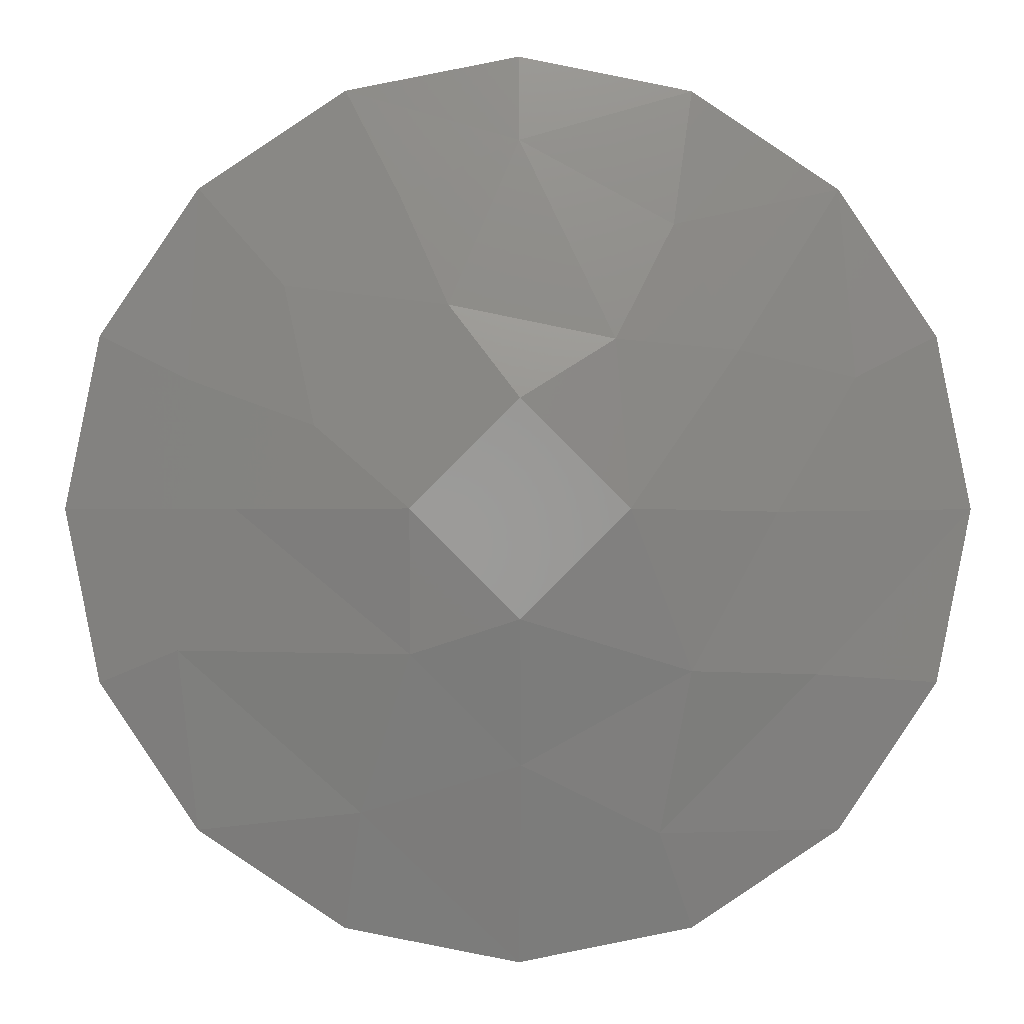
<metadata>
{"format":"stl","ext":"stl","renderer":"f3d","projection":"perspective","resolution":1024,"background":"white","views":[{"elev":-0.3,"azim":-0.7,"up":"+Z"}]}
</metadata>
<code>
# stl→obj: 412 verts, 820 faces
v -2.724 -3.23 4.655
v 1.815e-15 -2.588 3
v -3 -2.588 0
v -3.222 -3.217 -4.266
v -4.778e-15 -2.588 -3
v -7.83 -3.882 0
v -8.358 -4.117 2.434
v -12.66 -5.176 0
v -11.7 -5.176 4.844
v -9.465 -4.529 -3.92
v -11.7 -5.176 -4.844
v 3 -2.588 -4.962e-15
v 3.129 -2.867 2.559
v 1.578 -3.308 5.462
v 2.352 -3.197 -4.718
v 5.297 -3.21 -0.4912
v -1.429 -3.908 -7.795
v -8.951 -5.176 8.951
v -6.05 -4.234 6.854
v -4.844 -5.176 11.7
v -1.202e-14 -5.176 12.66
v -0.263 -4.399 9.754
v 4.844 -5.176 11.7
v 8.951 -5.176 8.951
v 5.045 -4.314 7.982
v 8.932 -4.283 2.676
v 11.7 -5.176 4.844
v 5.646 -3.724 4.53
v 12.66 -5.176 2.404e-14
v 11.7 -5.176 -4.844
v 8.73 -4.304 -3.498
v 8.951 -5.176 -8.951
v 5.305 -4.044 -6.555
v 4.844 -5.176 -11.7
v 1.357e-14 -5.176 -12.66
v 2.164 -4.293 -9.11
v -4.844 -5.176 -11.7
v -5.577 -4.364 -7.849
v -8.951 -5.176 -8.951
v -2.724 -1.947 4.655
v -3.222 -1.96 -4.266
v -8.358 -1.06 2.434
v -7.83 -1.294 0
v -9.465 -0.647 -3.92
v -12.66 0 0
v -11.7 0 4.844
v -11.7 0 -4.844
v 3.129 -2.309 2.559
v 1.578 -1.869 5.462
v 2.352 -1.979 -4.718
v 5.297 -1.967 -0.4912
v -1.429 -1.269 -7.795
v -6.05 -0.9425 6.854
v -8.951 0 8.951
v -4.844 0 11.7
v -0.263 -0.7775 9.754
v -1.202e-14 0 12.66
v 4.844 0 11.7
v 5.045 -0.8619 7.982
v 8.951 0 8.951
v 11.7 0 4.844
v 8.932 -0.8935 2.676
v 5.646 -1.452 4.53
v 12.66 0 2.404e-14
v 8.73 -0.8721 -3.498
v 11.7 0 -4.844
v 8.951 0 -8.951
v 4.844 0 -11.7
v 5.305 -1.132 -6.555
v 2.164 -0.8831 -9.11
v 1.357e-14 0 -12.66
v -4.844 0 -11.7
v -8.951 0 -8.951
v -5.577 -0.8121 -7.849
v -9.171 -5.93 3.583
v -9.465 -5.823 -3.92
v -7.83 -6.47 0
v -5.624 -6.943 2.277
v -3 -7.765 0
v -2.848e-15 -7.765 3
v 5.511e-16 -7.765 -3
v -2.994 -7.235 -3.973
v -3.314 -6.08 8.678
v -6.493 -6.17 6.163
v -9.726e-15 -5.823 10.24
v 4.272 -6.168 7.875
v 9.34 -5.882 3.649
v 6.039 -6.571 4.371
v 8.221 -6.047 -4.582
v 7.099 -6.666 -0.08164
v 3.889 -5.945 -8.985
v -4.382 -6.03 -8.397
v 0.04819 -6.681 -7.045
v 3 -7.765 -9.649e-16
v 2.621 -7.139 4.645
v -1.956 -6.983 5.586
v 4.722 -6.829 -4.455
v -8.358 1.06 2.434
v -9.465 0.647 -3.92
v -7.83 1.294 0
v -3 2.588 0
v -3.222 1.96 -4.266
v -2.724 1.947 4.655
v 1.815e-15 2.588 3
v -4.778e-15 2.588 -3
v -6.05 0.9425 6.854
v -0.263 0.7775 9.754
v 5.045 0.8619 7.982
v 8.932 0.8935 2.676
v 5.646 1.452 4.53
v 8.73 0.8721 -3.498
v 5.305 1.132 -6.555
v 2.164 0.8831 -9.11
v -1.429 1.269 -7.795
v -5.577 0.8121 -7.849
v 3.129 2.309 2.559
v 3 2.588 -4.962e-15
v 1.578 1.869 5.462
v 2.352 1.979 -4.718
v 5.297 1.967 -0.4912
v -2.724 -8.406 4.655
v -3.222 -8.393 -4.266
v -7.83 -9.059 0
v -8.358 -9.293 2.434
v -12.66 -10.35 0
v -11.7 -10.35 4.844
v -9.465 -9.706 -3.92
v -11.7 -10.35 -4.844
v 3.129 -8.044 2.559
v 1.578 -8.484 5.462
v 2.352 -8.373 -4.718
v 5.297 -8.386 -0.4912
v -1.429 -9.084 -7.795
v -8.951 -10.35 8.951
v -6.05 -9.41 6.854
v -4.844 -10.35 11.7
v -1.202e-14 -10.35 12.66
v -0.263 -9.575 9.754
v 4.844 -10.35 11.7
v 8.951 -10.35 8.951
v 5.045 -9.491 7.982
v 8.932 -9.459 2.676
v 11.7 -10.35 4.844
v 5.646 -8.9 4.53
v 12.66 -10.35 2.404e-14
v 11.7 -10.35 -4.844
v 8.73 -9.481 -3.498
v 8.951 -10.35 -8.951
v 5.305 -9.22 -6.555
v 4.844 -10.35 -11.7
v 1.357e-14 -10.35 -12.66
v 2.164 -9.47 -9.11
v -4.844 -10.35 -11.7
v -5.577 -9.541 -7.849
v -8.951 -10.35 -8.951
v -2.724 3.23 4.655
v -3.222 3.217 -4.266
v -7.83 3.882 0
v -8.358 4.117 2.434
v -12.66 5.176 0
v -11.7 5.176 4.844
v -11.7 5.176 -4.844
v -9.465 4.529 -3.92
v 3.129 2.867 2.559
v 1.578 3.308 5.462
v 2.352 3.197 -4.718
v 5.297 3.21 -0.4912
v -1.429 3.908 -7.795
v -6.05 4.234 6.854
v -8.951 5.176 8.951
v -4.844 5.176 11.7
v -0.263 4.399 9.754
v -1.202e-14 5.176 12.66
v 4.844 5.176 11.7
v 5.045 4.314 7.982
v 8.951 5.176 8.951
v 8.932 4.283 2.676
v 11.7 5.176 4.844
v 5.646 3.724 4.53
v 12.66 5.176 2.404e-14
v 8.73 4.304 -3.498
v 11.7 5.176 -4.844
v 8.951 5.176 -8.951
v 5.305 4.044 -6.555
v 4.844 5.176 -11.7
v 2.164 4.293 -9.11
v 1.357e-14 5.176 -12.66
v -4.844 5.176 -11.7
v -5.577 4.364 -7.849
v -8.951 5.176 -8.951
v -9.171 -11.11 3.583
v -9.465 -11 -3.92
v -7.83 -11.65 0
v -5.624 -12.12 2.277
v -3 -12.94 0
v -2.848e-15 -12.94 3
v 5.511e-16 -12.94 -3
v -2.994 -12.41 -3.973
v -3.314 -11.26 8.678
v -6.493 -11.35 6.163
v -9.726e-15 -11 10.24
v 4.272 -11.34 7.875
v 9.34 -11.06 3.649
v 6.039 -11.75 4.371
v 8.221 -11.22 -4.582
v 7.099 -11.84 -0.08164
v 3.889 -11.12 -8.985
v -4.382 -11.21 -8.397
v 0.04819 -11.86 -7.045
v 3 -12.94 -9.649e-16
v 2.621 -12.32 4.645
v -1.956 -12.16 5.586
v 4.722 -12.01 -4.455
v -9.171 5.93 3.583
v -9.465 5.823 -3.92
v -7.83 6.47 0
v -5.624 6.943 2.277
v -2.848e-15 7.765 3
v -3 7.765 0
v 5.511e-16 7.765 -3
v -2.994 7.235 -3.973
v -3.314 6.08 8.678
v -6.493 6.17 6.163
v -9.726e-15 5.823 10.24
v 4.272 6.168 7.875
v 9.34 5.882 3.649
v 6.039 6.571 4.371
v 8.221 6.047 -4.582
v 7.099 6.666 -0.08164
v 3.889 5.945 -8.985
v -4.382 6.03 -8.397
v 0.04819 6.681 -7.045
v 2.621 7.139 4.645
v 3 7.765 -9.649e-16
v -1.956 6.983 5.586
v 4.722 6.829 -4.455
v -2.724 -13.58 4.655
v -3.222 -13.57 -4.266
v -7.83 -14.23 0
v -8.358 -14.47 2.434
v -12.66 -15.53 0
v -11.7 -15.53 4.844
v -9.465 -14.88 -3.92
v -11.7 -15.53 -4.844
v 3.129 -13.22 2.559
v 1.578 -13.66 5.462
v 2.352 -13.55 -4.718
v 5.297 -13.56 -0.4912
v -1.429 -14.26 -7.795
v -8.951 -15.53 8.951
v -6.05 -14.59 6.854
v -4.844 -15.53 11.7
v -1.764e-14 -15.53 12.66
v -0.263 -14.75 9.754
v 4.844 -15.53 11.7
v 8.951 -15.53 8.951
v 5.045 -14.67 7.982
v 8.932 -14.64 2.676
v 11.7 -15.53 4.844
v 5.646 -14.08 4.53
v 12.66 -15.53 2.966e-14
v 11.7 -15.53 -4.844
v 8.73 -14.66 -3.498
v 8.951 -15.53 -8.951
v 5.305 -14.4 -6.555
v 4.844 -15.53 -11.7
v 1.357e-14 -15.53 -12.66
v 2.164 -14.65 -9.11
v -4.844 -15.53 -11.7
v -5.577 -14.72 -7.849
v -8.951 -15.53 -8.951
v -2.724 8.406 4.655
v -3.222 8.393 -4.266
v -7.83 9.059 0
v -8.358 9.293 2.434
v -12.66 10.35 0
v -11.7 10.35 4.844
v -11.7 10.35 -4.844
v -9.465 9.706 -3.92
v 3.129 8.044 2.559
v 1.578 8.484 5.462
v 2.352 8.373 -4.718
v 5.297 8.386 -0.4912
v -1.429 9.084 -7.795
v -6.05 9.41 6.854
v -8.951 10.35 8.951
v -4.844 10.35 11.7
v -0.263 9.575 9.754
v -1.202e-14 10.35 12.66
v 4.844 10.35 11.7
v 5.045 9.491 7.982
v 8.951 10.35 8.951
v 8.932 9.459 2.676
v 11.7 10.35 4.844
v 5.646 8.9 4.53
v 12.66 10.35 2.404e-14
v 8.73 9.481 -3.498
v 11.7 10.35 -4.844
v 8.951 10.35 -8.951
v 5.305 9.22 -6.555
v 4.844 10.35 -11.7
v 2.164 9.47 -9.11
v 1.357e-14 10.35 -12.66
v -4.844 10.35 -11.7
v -5.577 9.541 -7.849
v -8.951 10.35 -8.951
v -9.171 -16.28 3.583
v -9.465 -16.18 -3.92
v -7.83 -16.82 0
v -5.624 -17.3 2.277
v -3 -18.12 0
v 7.81e-15 -18.12 3
v -1.81e-14 -18.12 -3
v -2.994 -17.59 -3.973
v -3.314 -16.43 8.678
v -6.493 -16.52 6.163
v -2.902e-15 -16.18 10.24
v 4.272 -16.52 7.875
v 9.34 -16.23 3.649
v 6.039 -16.92 4.371
v 8.221 -16.4 -4.582
v 7.099 -17.02 -0.08164
v 3.889 -16.3 -8.985
v -4.382 -16.38 -8.397
v 0.04819 -17.03 -7.045
v 3 -18.12 -1.828e-14
v 2.621 -17.49 4.645
v -1.956 -17.34 5.586
v 4.722 -17.18 -4.455
v -9.171 11.11 3.583
v -9.465 11 -3.92
v -7.83 11.65 0
v -5.624 12.12 2.277
v -2.848e-15 12.94 3
v -3 12.94 0
v 5.511e-16 12.94 -3
v -2.994 12.41 -3.973
v -3.314 11.26 8.678
v -6.493 11.35 6.163
v -9.726e-15 11 10.24
v 4.272 11.34 7.875
v 9.34 11.06 3.649
v 6.039 11.75 4.371
v 8.221 11.22 -4.582
v 7.099 11.84 -0.08164
v 3.889 11.12 -8.985
v -4.382 11.21 -8.397
v 0.04819 11.86 -7.045
v 2.621 12.32 4.645
v 3 12.94 -9.649e-16
v -1.956 12.16 5.586
v 4.722 12.01 -4.455
v -2.573e-15 -18.12 -4.552e-15
v -2.724 13.58 4.655
v -3.222 13.57 -4.266
v -8.358 14.47 2.434
v -7.83 14.23 0
v -12.66 15.53 0
v -11.7 15.53 4.844
v -11.7 15.53 -4.844
v -9.465 14.88 -3.92
v 3.129 13.22 2.559
v 1.578 13.66 5.462
v 2.352 13.55 -4.718
v 5.297 13.56 -0.4912
v -1.429 14.26 -7.795
v -6.05 14.59 6.854
v -8.951 15.53 8.951
v -4.844 15.53 11.7
v -0.263 14.75 9.754
v -1.764e-14 15.53 12.66
v 4.844 15.53 11.7
v 5.045 14.67 7.982
v 8.951 15.53 8.951
v 8.932 14.64 2.676
v 11.7 15.53 4.844
v 5.646 14.08 4.53
v 12.66 15.53 2.966e-14
v 8.73 14.66 -3.498
v 11.7 15.53 -4.844
v 8.951 15.53 -8.951
v 5.305 14.4 -6.555
v 4.844 15.53 -11.7
v 2.164 14.65 -9.11
v 1.357e-14 15.53 -12.66
v -4.844 15.53 -11.7
v -5.577 14.72 -7.849
v -8.951 15.53 -8.951
v -9.171 16.28 3.583
v -9.465 16.18 -3.92
v -7.83 16.82 0
v -5.624 17.3 2.277
v 7.81e-15 18.12 3
v -3 18.12 0
v -1.81e-14 18.12 -3
v -2.994 17.59 -3.973
v -3.314 16.43 8.678
v -6.493 16.52 6.163
v -2.902e-15 16.18 10.24
v 4.272 16.52 7.875
v 9.34 16.23 3.649
v 6.039 16.92 4.371
v 8.221 16.4 -4.582
v 7.099 17.02 -0.08164
v 3.889 16.3 -8.985
v -4.382 16.38 -8.397
v 0.04819 17.03 -7.045
v 2.621 17.49 4.645
v 3 18.12 -1.828e-14
v -1.956 17.34 5.586
v 4.722 17.18 -4.455
v -2.554e-15 18.12 -4.571e-15
f 1 2 3
f 4 3 5
f 6 3 4
f 3 6 7
f 3 7 1
f 8 9 7
f 8 10 11
f 8 6 10
f 8 7 6
f 12 2 13
f 13 2 14
f 14 2 1
f 5 12 15
f 16 12 13
f 16 15 12
f 17 4 5
f 15 17 5
f 9 18 19
f 9 19 7
f 19 18 20
f 20 21 22
f 19 20 22
f 22 21 23
f 23 24 25
f 25 22 23
f 26 24 27
f 24 26 28
f 25 24 28
f 27 29 26
f 29 30 31
f 26 29 31
f 31 30 32
f 33 32 34
f 32 33 31
f 34 35 36
f 36 33 34
f 35 37 17
f 36 35 17
f 38 37 39
f 17 37 38
f 39 11 10
f 39 10 38
f 10 6 4
f 28 26 16
f 16 26 31
f 38 10 4
f 15 33 36
f 15 36 17
f 38 4 17
f 25 28 14
f 14 22 25
f 16 13 28
f 14 28 13
f 33 16 31
f 15 16 33
f 1 19 22
f 19 1 7
f 14 1 22
f 3 2 40
f 5 3 41
f 42 43 3
f 41 3 43
f 40 42 3
f 44 43 45
f 45 43 42
f 45 42 46
f 47 44 45
f 48 2 12
f 40 2 49
f 49 2 48
f 50 12 5
f 12 50 51
f 48 12 51
f 5 52 50
f 5 41 52
f 41 43 44
f 53 54 46
f 42 53 46
f 55 54 53
f 56 57 55
f 56 55 53
f 58 57 56
f 59 60 58
f 58 56 59
f 61 60 62
f 63 62 60
f 63 60 59
f 62 64 61
f 65 66 64
f 65 64 62
f 67 66 65
f 68 67 69
f 65 69 67
f 70 71 68
f 68 69 70
f 52 72 71
f 52 71 70
f 73 72 74
f 74 72 52
f 44 47 73
f 74 44 73
f 56 53 40
f 56 40 49
f 42 40 53
f 65 62 51
f 65 51 69
f 51 62 63
f 69 51 50
f 63 48 51
f 41 44 74
f 59 56 49
f 52 70 50
f 70 69 50
f 52 41 74
f 49 63 59
f 48 63 49
f 75 9 8
f 8 11 76
f 8 77 75
f 8 76 77
f 78 79 80
f 81 79 82
f 78 77 79
f 82 79 77
f 18 9 75
f 83 20 18
f 18 75 84
f 84 83 18
f 21 20 85
f 83 85 20
f 23 21 85
f 24 23 86
f 86 23 85
f 87 27 24
f 88 87 24
f 86 88 24
f 87 29 27
f 89 30 29
f 90 29 87
f 90 89 29
f 89 32 30
f 91 34 32
f 91 32 89
f 35 34 91
f 92 37 35
f 35 91 93
f 93 92 35
f 39 37 92
f 76 11 39
f 92 76 39
f 80 94 95
f 96 78 80
f 96 80 95
f 94 81 97
f 95 94 88
f 88 94 90
f 90 94 97
f 97 81 93
f 82 93 81
f 75 77 78
f 82 77 76
f 88 90 87
f 95 88 86
f 91 97 93
f 91 89 97
f 96 85 83
f 96 95 85
f 95 86 85
f 92 82 76
f 93 82 92
f 75 78 84
f 78 96 84
f 89 90 97
f 83 84 96
f 45 46 98
f 47 45 99
f 45 98 100
f 99 45 100
f 98 101 100
f 102 100 101
f 101 103 104
f 105 102 101
f 103 101 98
f 106 46 54
f 98 46 106
f 55 106 54
f 107 55 57
f 107 106 55
f 58 107 57
f 108 58 60
f 58 108 107
f 61 109 60
f 110 60 109
f 110 108 60
f 109 61 64
f 111 64 66
f 111 109 64
f 67 111 66
f 68 112 67
f 111 67 112
f 113 68 71
f 68 113 112
f 114 71 72
f 114 113 71
f 73 115 72
f 115 114 72
f 99 73 47
f 115 73 99
f 102 99 100
f 116 117 104
f 118 116 104
f 103 118 104
f 119 105 117
f 117 120 119
f 116 120 117
f 105 114 102
f 105 119 114
f 98 106 103
f 113 119 112
f 112 119 120
f 111 112 120
f 107 103 106
f 108 118 107
f 107 118 103
f 120 110 109
f 110 120 116
f 116 118 110
f 118 108 110
f 102 115 99
f 114 115 102
f 114 119 113
f 111 120 109
f 121 80 79
f 122 79 81
f 79 123 124
f 123 79 122
f 79 124 121
f 125 126 124
f 125 127 128
f 125 124 123
f 125 123 127
f 94 80 129
f 129 80 130
f 130 80 121
f 81 94 131
f 132 94 129
f 132 131 94
f 131 133 81
f 133 122 81
f 126 134 135
f 126 135 124
f 135 134 136
f 136 137 138
f 135 136 138
f 138 137 139
f 139 140 141
f 141 138 139
f 142 140 143
f 140 142 144
f 141 140 144
f 143 145 142
f 145 146 147
f 142 145 147
f 147 146 148
f 149 148 150
f 148 149 147
f 150 151 152
f 152 149 150
f 151 153 133
f 152 151 133
f 154 153 155
f 133 153 154
f 155 128 127
f 155 127 154
f 127 123 122
f 135 121 124
f 130 144 129
f 130 121 138
f 141 144 130
f 130 138 141
f 131 149 152
f 131 132 149
f 149 132 147
f 154 122 133
f 154 127 122
f 132 129 144
f 121 135 138
f 132 142 147
f 144 142 132
f 131 152 133
f 156 101 104
f 157 105 101
f 158 157 101
f 101 159 158
f 101 156 159
f 160 159 161
f 160 162 163
f 160 163 158
f 160 158 159
f 117 164 104
f 165 156 104
f 164 165 104
f 105 166 117
f 167 117 166
f 167 164 117
f 168 105 157
f 166 105 168
f 161 169 170
f 161 159 169
f 169 171 170
f 171 172 173
f 169 172 171
f 172 174 173
f 174 175 176
f 175 174 172
f 177 178 176
f 176 179 177
f 175 179 176
f 178 177 180
f 180 181 182
f 177 181 180
f 181 183 182
f 184 185 183
f 183 181 184
f 185 186 187
f 186 185 184
f 187 168 188
f 186 168 187
f 189 190 188
f 168 189 188
f 190 163 162
f 190 189 163
f 163 157 158
f 184 181 167
f 166 184 167
f 166 186 184
f 167 181 177
f 156 172 169
f 169 159 156
f 165 172 156
f 165 175 172
f 179 167 177
f 167 179 164
f 166 168 186
f 189 168 157
f 189 157 163
f 175 165 179
f 165 164 179
f 191 126 125
f 125 128 192
f 125 193 191
f 125 192 193
f 194 195 196
f 197 195 198
f 198 195 193
f 194 193 195
f 134 126 191
f 199 136 134
f 134 191 200
f 200 199 134
f 137 136 201
f 199 201 136
f 139 137 201
f 140 139 202
f 202 139 201
f 203 143 140
f 202 204 140
f 204 203 140
f 203 145 143
f 205 146 145
f 206 205 145
f 206 145 203
f 205 148 146
f 207 150 148
f 207 148 205
f 151 150 207
f 208 153 151
f 209 208 151
f 151 207 209
f 155 153 208
f 192 128 155
f 208 192 155
f 196 210 211
f 212 196 211
f 212 194 196
f 210 197 213
f 206 210 213
f 204 210 206
f 211 210 204
f 198 209 197
f 213 197 209
f 198 193 192
f 191 193 194
f 205 206 213
f 204 206 203
f 209 198 208
f 208 198 192
f 207 213 209
f 211 202 201
f 212 211 201
f 211 204 202
f 212 201 199
f 207 205 213
f 191 194 200
f 199 200 212
f 194 212 200
f 214 160 161
f 160 215 162
f 160 214 216
f 160 216 215
f 217 218 219
f 220 221 219
f 217 219 216
f 221 216 219
f 170 214 161
f 222 170 171
f 170 223 214
f 223 170 222
f 173 224 171
f 222 171 224
f 174 224 173
f 176 225 174
f 225 224 174
f 226 176 178
f 227 176 226
f 225 176 227
f 226 178 180
f 228 180 182
f 229 226 180
f 229 180 228
f 228 182 183
f 230 183 185
f 230 228 183
f 187 230 185
f 231 187 188
f 187 232 230
f 232 187 231
f 190 231 188
f 215 190 162
f 231 190 215
f 218 233 234
f 235 218 217
f 235 233 218
f 234 236 220
f 227 229 234
f 229 236 234
f 233 227 234
f 221 220 232
f 236 232 220
f 214 217 216
f 221 215 216
f 214 223 217
f 217 223 235
f 227 226 229
f 232 231 221
f 231 215 221
f 228 236 229
f 230 232 236
f 233 225 227
f 235 224 233
f 235 222 224
f 222 235 223
f 230 236 228
f 233 224 225
f 237 196 195
f 238 195 197
f 239 195 238
f 195 239 240
f 195 240 237
f 241 242 240
f 241 243 244
f 241 239 243
f 241 240 239
f 210 196 245
f 246 196 237
f 245 196 246
f 197 210 247
f 248 210 245
f 248 247 210
f 249 238 197
f 247 249 197
f 242 250 251
f 242 251 240
f 251 250 252
f 252 253 254
f 251 252 254
f 254 253 255
f 255 256 257
f 257 254 255
f 258 256 259
f 256 258 260
f 257 256 260
f 259 261 258
f 261 262 263
f 258 261 263
f 263 262 264
f 265 264 266
f 264 265 263
f 266 267 268
f 268 265 266
f 267 269 249
f 268 267 249
f 270 269 271
f 249 269 270
f 271 244 243
f 271 243 270
f 243 239 238
f 248 258 263
f 260 258 248
f 237 251 254
f 246 237 254
f 251 237 240
f 270 243 238
f 270 238 249
f 246 254 257
f 265 248 263
f 248 245 260
f 247 248 265
f 247 268 249
f 246 260 245
f 257 260 246
f 247 265 268
f 272 219 218
f 273 220 219
f 274 273 219
f 219 275 274
f 219 272 275
f 276 275 277
f 276 278 279
f 276 274 275
f 276 279 274
f 234 280 218
f 281 272 218
f 280 281 218
f 220 282 234
f 283 280 234
f 283 234 282
f 284 220 273
f 282 220 284
f 277 285 286
f 277 275 285
f 285 287 286
f 287 288 289
f 285 288 287
f 288 290 289
f 290 291 292
f 291 290 288
f 293 294 292
f 292 295 293
f 291 295 292
f 294 293 296
f 296 297 298
f 293 297 296
f 297 299 298
f 300 301 299
f 299 297 300
f 301 302 303
f 302 301 300
f 303 284 304
f 302 284 303
f 305 306 304
f 284 305 304
f 306 279 278
f 306 305 279
f 279 273 274
f 281 288 272
f 281 280 295
f 281 291 288
f 291 281 295
f 285 275 272
f 272 288 285
f 305 273 279
f 305 284 273
f 283 295 280
f 300 297 283
f 282 300 283
f 283 297 293
f 295 283 293
f 282 302 300
f 282 284 302
f 307 242 241
f 241 244 308
f 241 308 309
f 241 309 307
f 310 311 312
f 313 311 314
f 314 311 309
f 310 309 311
f 250 242 307
f 315 252 250
f 250 307 316
f 316 315 250
f 253 252 317
f 315 317 252
f 255 253 317
f 256 255 318
f 318 255 317
f 319 259 256
f 320 319 256
f 318 320 256
f 319 261 259
f 321 262 261
f 322 321 261
f 322 261 319
f 321 264 262
f 323 266 264
f 323 264 321
f 267 266 323
f 324 269 267
f 325 324 267
f 267 323 325
f 271 269 324
f 308 244 271
f 324 308 271
f 312 326 327
f 328 312 327
f 328 310 312
f 326 313 329
f 322 326 329
f 320 326 322
f 327 326 320
f 329 313 325
f 314 325 313
f 314 309 308
f 307 309 310
f 324 314 308
f 321 322 329
f 323 321 329
f 323 329 325
f 307 310 316
f 320 322 319
f 325 314 324
f 328 327 317
f 315 316 328
f 328 317 315
f 310 328 316
f 327 320 318
f 327 318 317
f 330 276 277
f 276 331 278
f 276 330 332
f 276 332 331
f 333 334 335
f 336 337 335
f 337 332 335
f 333 335 332
f 286 330 277
f 338 286 287
f 286 339 330
f 339 286 338
f 289 340 287
f 338 287 340
f 290 340 289
f 292 341 290
f 341 340 290
f 342 292 294
f 343 292 342
f 341 292 343
f 342 294 296
f 344 296 298
f 345 342 296
f 345 296 344
f 344 298 299
f 346 299 301
f 346 344 299
f 303 346 301
f 347 303 304
f 303 348 346
f 348 303 347
f 306 347 304
f 331 306 278
f 347 306 331
f 334 349 350
f 351 334 333
f 351 349 334
f 350 352 336
f 345 352 350
f 349 343 350
f 343 345 350
f 352 348 336
f 337 336 348
f 330 333 332
f 337 331 332
f 343 342 345
f 346 352 344
f 344 352 345
f 349 341 343
f 349 340 341
f 330 339 333
f 346 348 352
f 351 338 340
f 351 340 349
f 338 351 339
f 333 339 351
f 348 347 337
f 347 331 337
f 353 312 311
f 311 313 353
f 326 312 353
f 353 313 326
f 354 335 334
f 355 336 335
f 335 356 357
f 357 355 335
f 335 354 356
f 358 356 359
f 358 360 361
f 358 361 357
f 358 357 356
f 350 362 334
f 362 363 334
f 363 354 334
f 336 364 350
f 365 362 350
f 365 350 364
f 364 336 366
f 366 336 355
f 359 367 368
f 359 356 367
f 367 369 368
f 369 370 371
f 367 370 369
f 370 372 371
f 372 373 374
f 373 372 370
f 375 376 374
f 374 377 375
f 373 377 374
f 376 375 378
f 378 379 380
f 375 379 378
f 379 381 380
f 382 383 381
f 381 379 382
f 383 384 385
f 384 383 382
f 385 366 386
f 384 366 385
f 387 388 386
f 366 387 386
f 388 361 360
f 388 387 361
f 361 355 357
f 387 355 361
f 364 366 384
f 387 366 355
f 365 377 362
f 363 362 377
f 377 365 375
f 373 363 377
f 364 382 365
f 382 379 365
f 364 384 382
f 367 356 354
f 354 370 367
f 363 370 354
f 363 373 370
f 365 379 375
f 389 358 359
f 358 390 360
f 358 391 390
f 358 389 391
f 392 393 394
f 395 396 394
f 392 394 391
f 396 391 394
f 368 389 359
f 397 368 369
f 398 368 397
f 368 398 389
f 371 399 369
f 397 369 399
f 372 399 371
f 374 400 372
f 400 399 372
f 401 374 376
f 400 374 402
f 402 374 401
f 401 376 378
f 403 378 380
f 404 378 403
f 404 401 378
f 403 380 381
f 405 381 383
f 405 403 381
f 385 405 383
f 406 385 386
f 407 385 406
f 385 407 405
f 388 406 386
f 390 388 360
f 406 388 390
f 393 408 409
f 410 408 393
f 410 393 392
f 409 411 395
f 408 402 409
f 402 404 409
f 404 411 409
f 411 407 395
f 396 395 407
f 396 390 391
f 389 392 391
f 410 397 399
f 397 410 398
f 406 390 396
f 408 399 400
f 408 400 402
f 410 399 408
f 405 411 403
f 403 411 404
f 389 398 392
f 407 406 396
f 405 407 411
f 392 398 410
f 402 401 404
f 393 412 394
f 412 395 394
f 412 393 409
f 395 412 409

</code>
